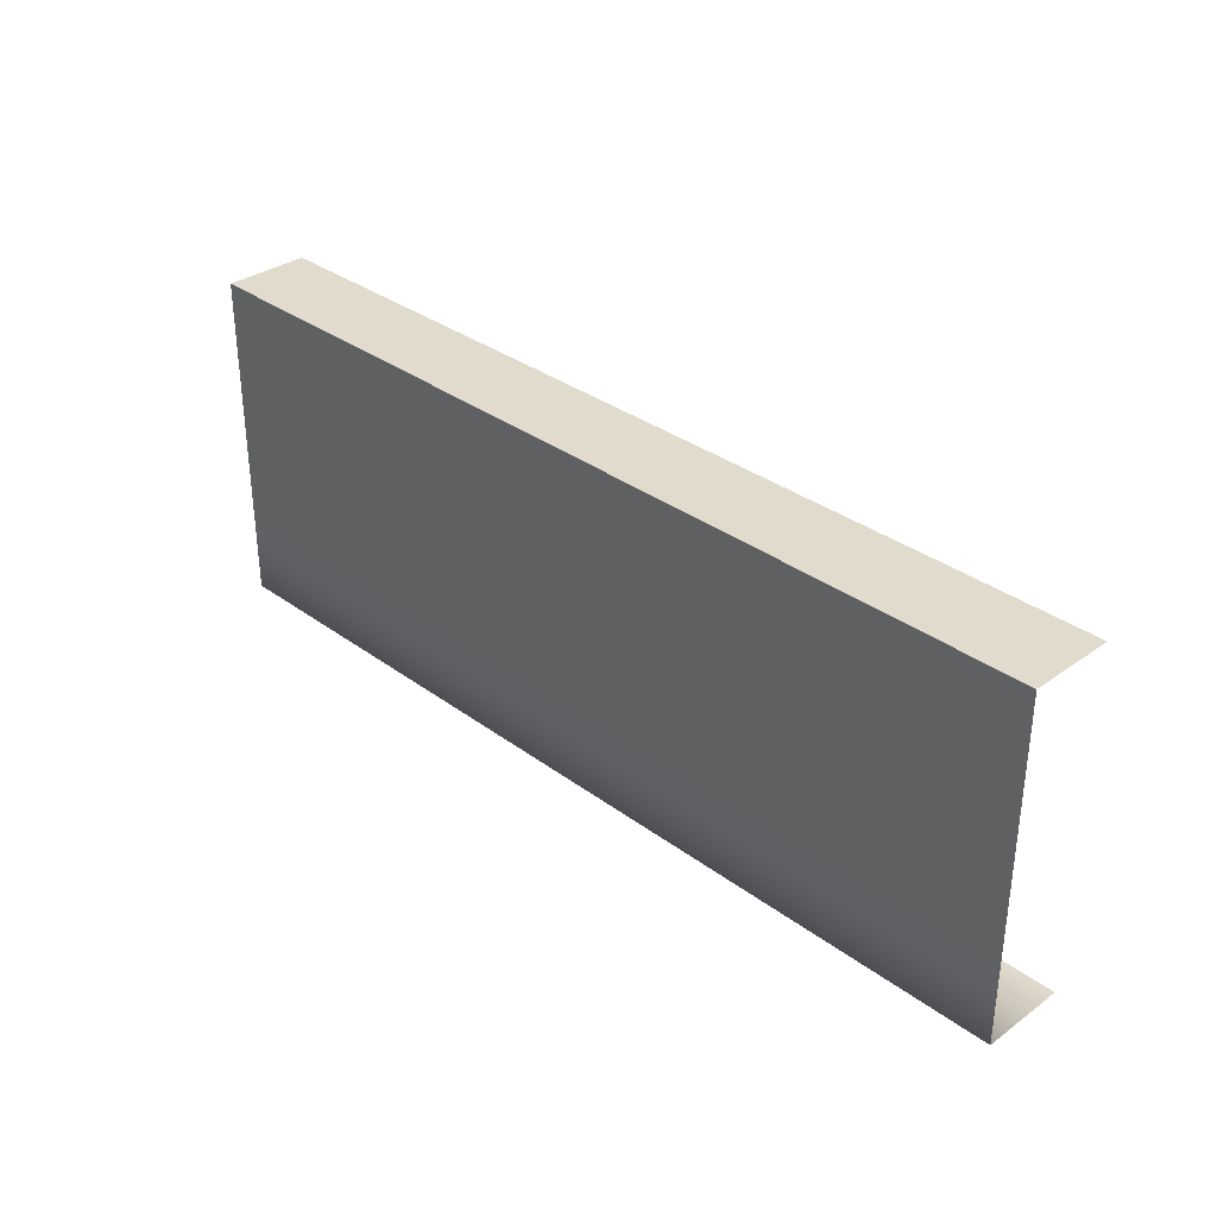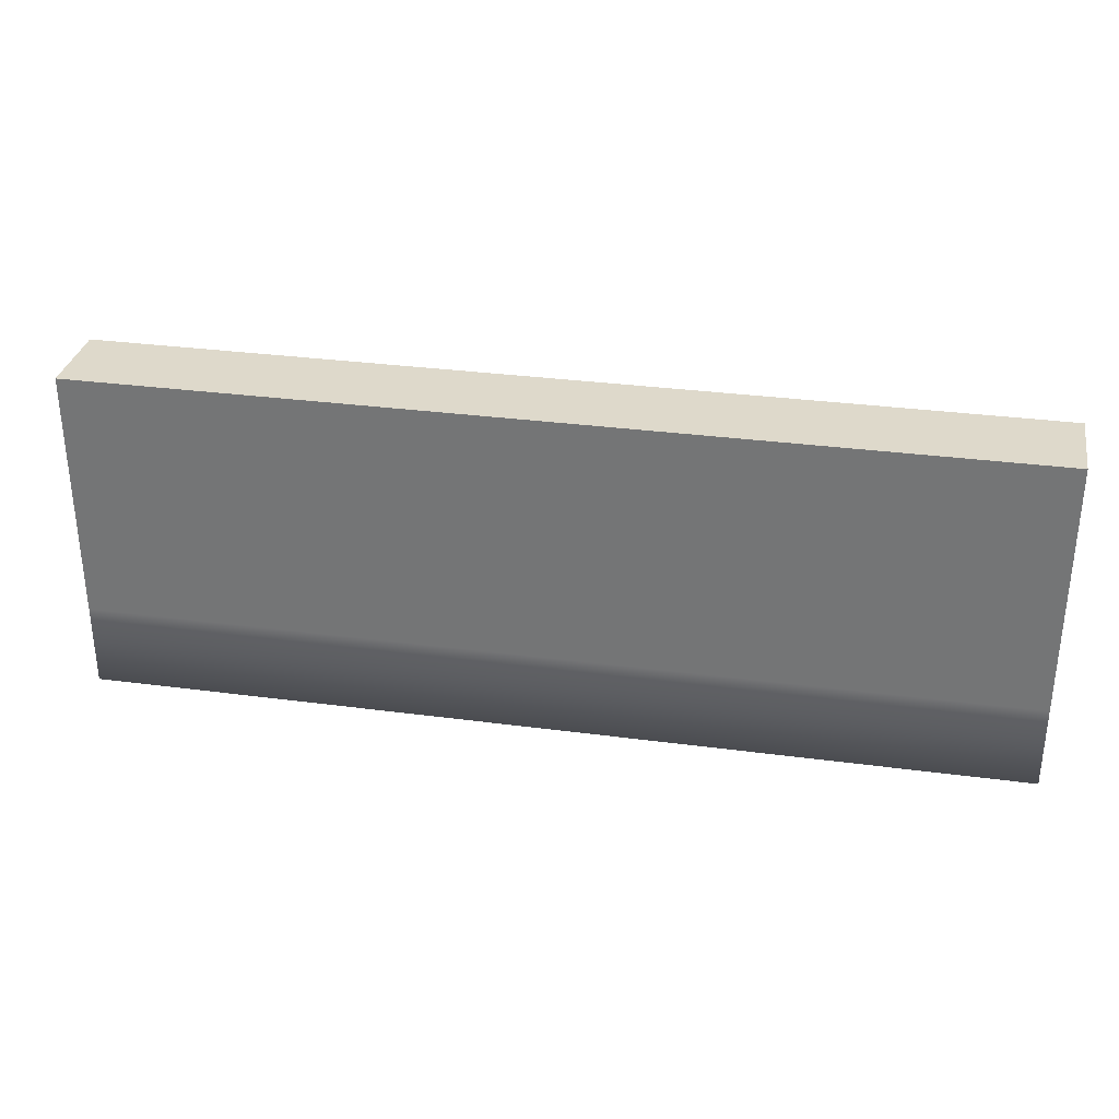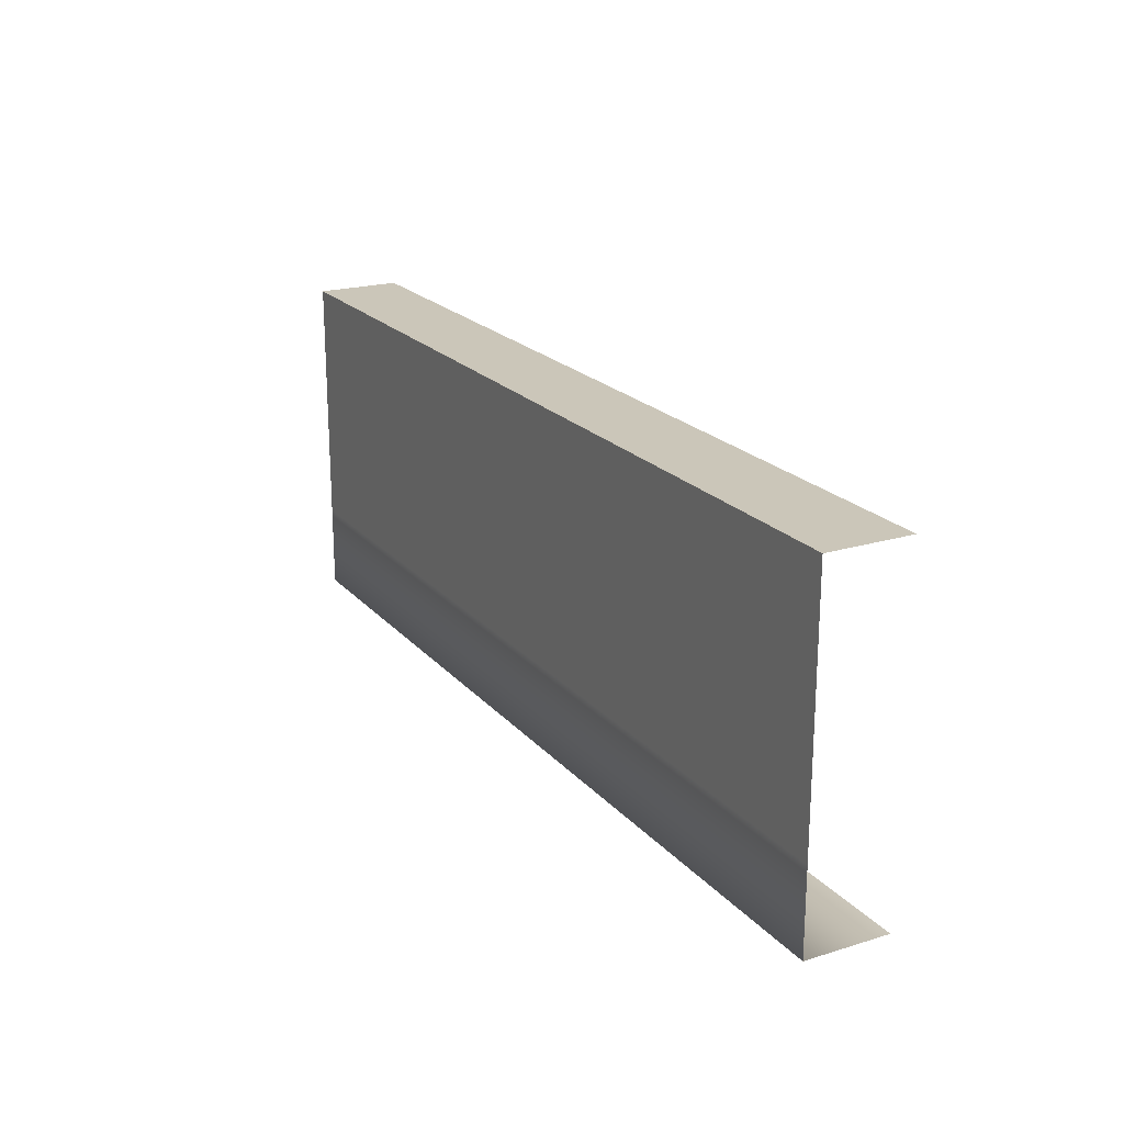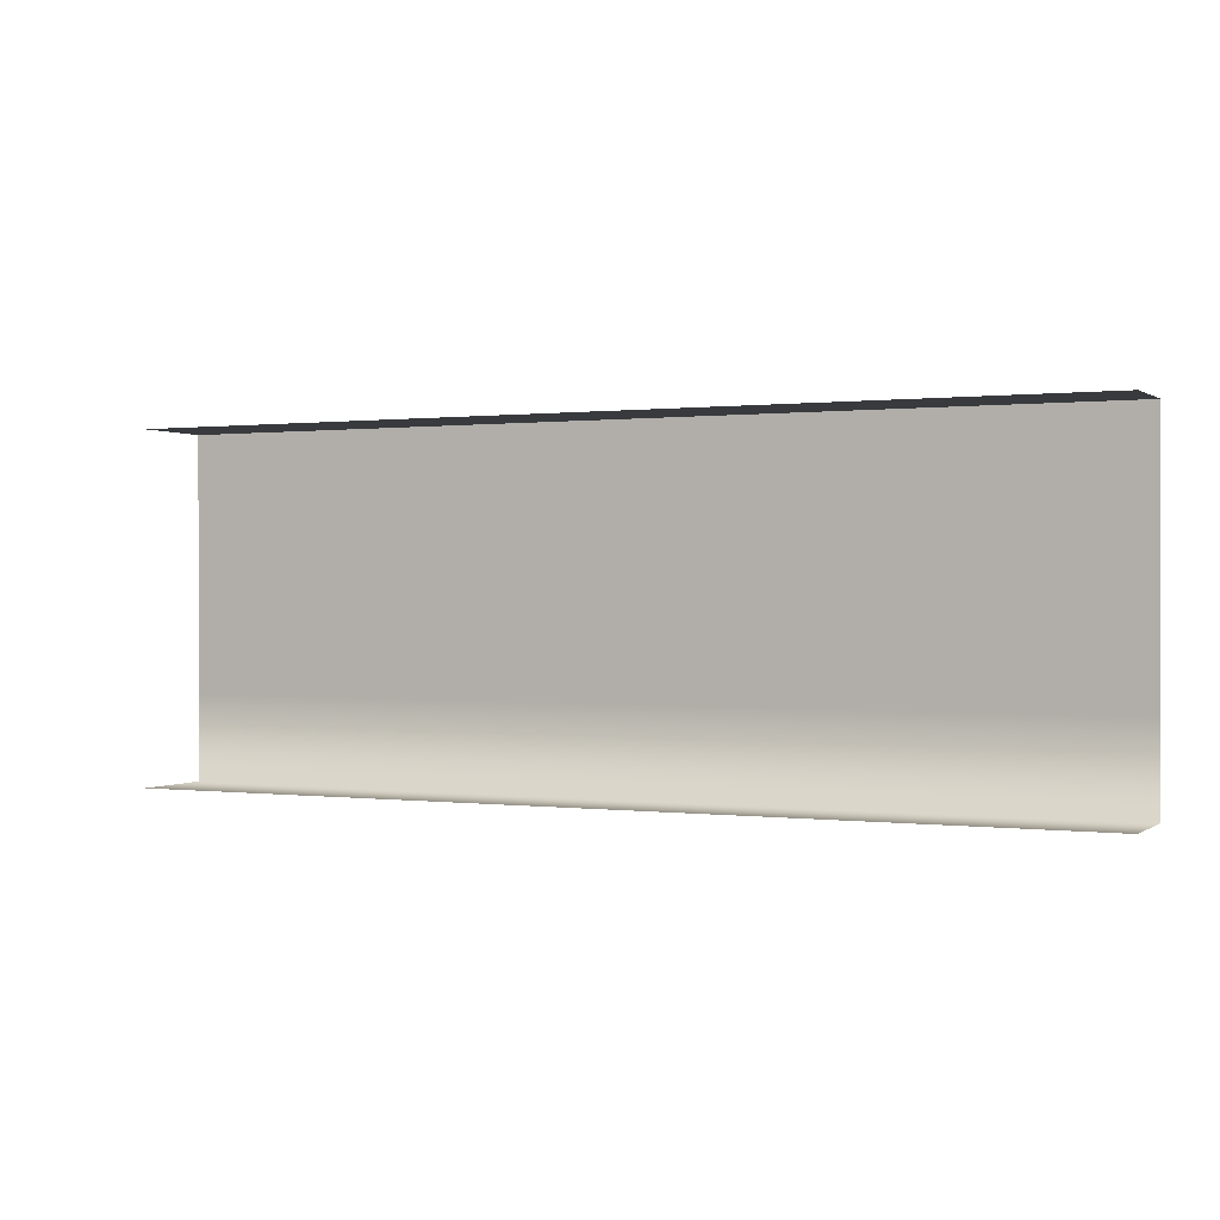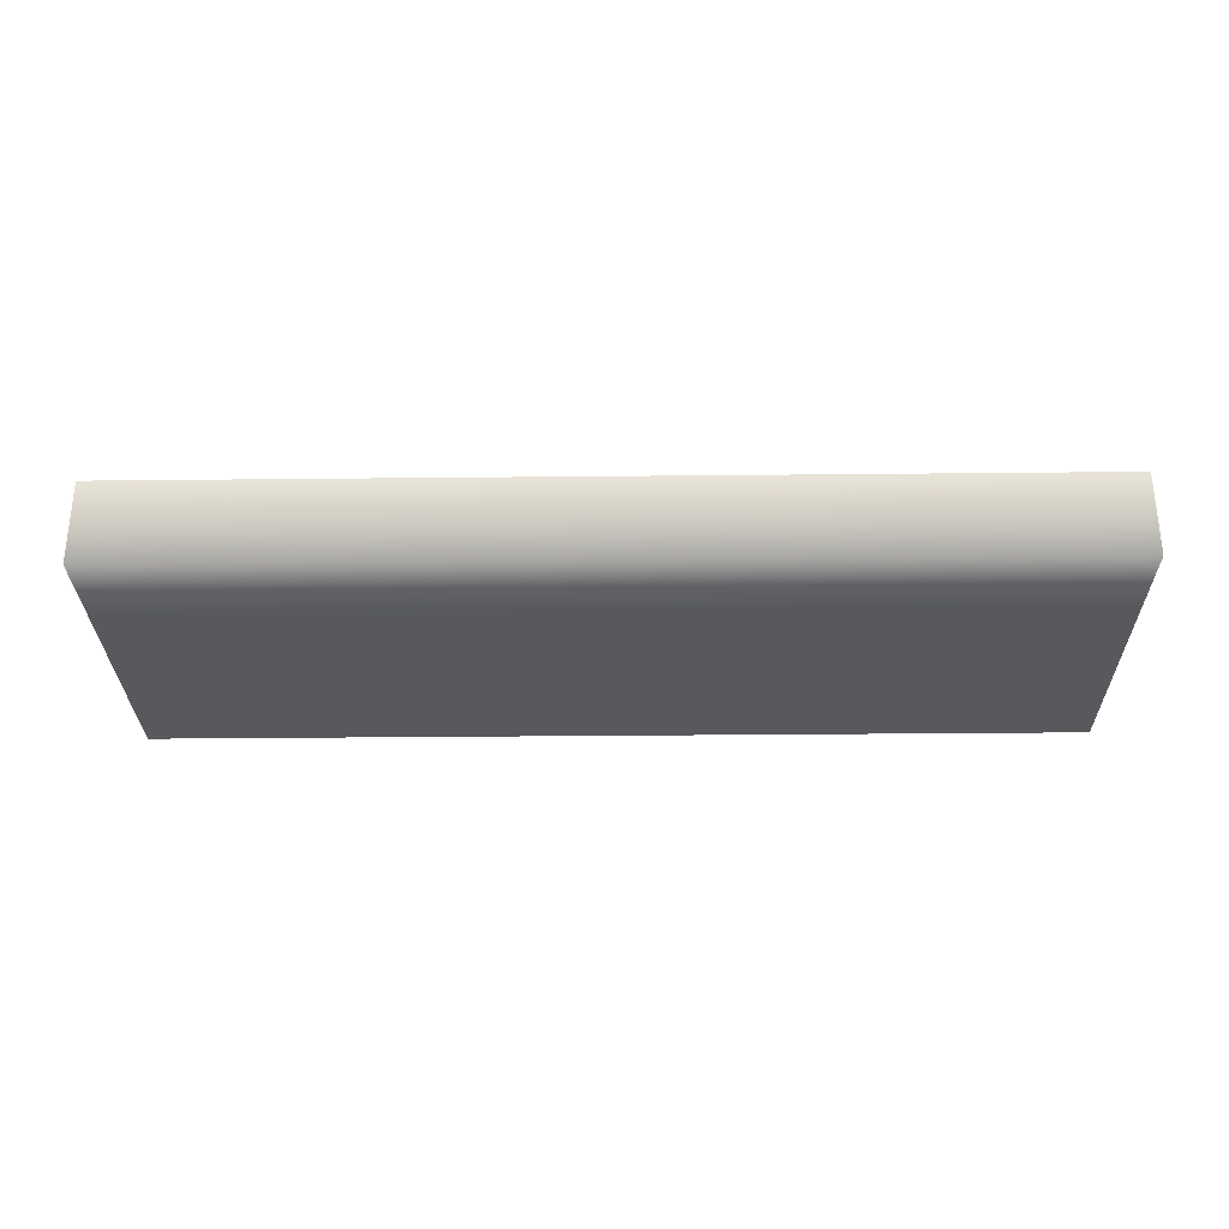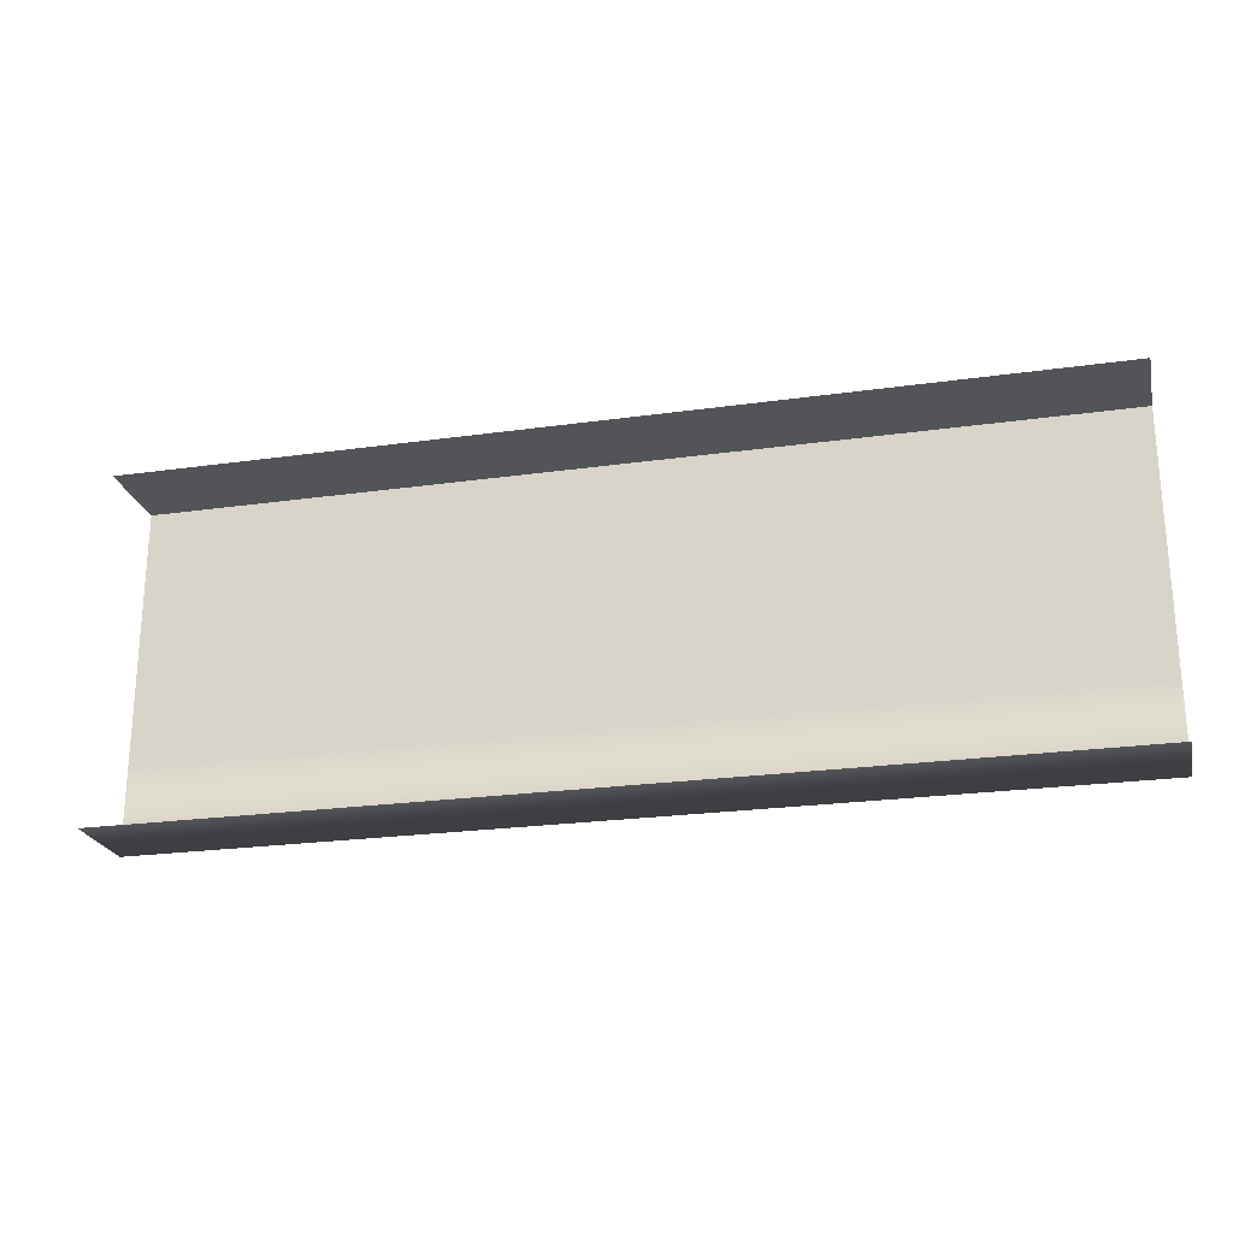
<metadata>
{"format":"obj","ext":"obj","renderer":"f3d","projection":"perspective","resolution":1024,"background":"white","views":[{"elev":33.2,"azim":45.4,"up":"+Z"},{"elev":31.8,"azim":10.6,"up":"+Z"},{"elev":20.8,"azim":61.2,"up":"+Z"},{"elev":0.4,"azim":-154.6,"up":"+Z"},{"elev":-29.3,"azim":-179.1,"up":"+Y"},{"elev":-23.4,"azim":-166.6,"up":"+Z"}]}
</metadata>
<code>
o Plane
v -0.5 0 -1
v -0.5 0 -2
v -0.5 1 -2
v -0.5 1 2
v -0.5 -0 2
v -0.5 -0 1
v 0.5 -0 1
v 0.5 0 0
v -0.5 0 0
v 0.5 0 -1
v 1.5 0 -1
v 1.5 0 -2
v 0.5 0 -2
v 0.5 1 -2
v 1.5 1 2
v 0.5 1 2
v 0.5 -0 2
v 2.5 1 -2
v 1.5 1 -2
v 2.5 -0 2
v 1.5 -0 2
v 1.5 -0 1
v 2.5 0 0
v 1.5 0 0
v 2.5 0 -1
v 3.5 0 -1
v 3.5 0 -2
v 2.5 0 -2
v 3.5 1 -2
v 3.5 1 2
v 2.5 1 2
v 2.5 -0 1
v 3.5 -0 1
v 4.5 1 -2
v 4.5 -0 2
v 4.5 1 2
v 3.5 -0 2
v 4.5 -0 1
v 3.5 0 0
v 4.5 0 -1
v 5.5 0 -1
v 5.5 0 -2
v 4.5 0 -2
v 5.5 1 -2
v 5.5 -0 2
v 5.5 0 0
v 4.5 0 0
v 6.5 -0 2
v 5.5 1 2
v 5.5 -0 1
v 6.5 -0 1
v 6.5 0 0
v 6.5 0 -1
v 7.5 0 -1
v 7.5 0 -2
v 6.5 0 -2
v 7.5 1 -2
v 6.5 1 -2
v 7.5 -0 2
v 7.5 1 2
v 6.5 1 2
v 7.5 -0 1
v 8.5 0 -1
v 8.5 1 -2
v 7.5 0 0
v 9.5 0 -1
v 9.5 0 -2
v 8.5 0 -2
v 9.5 -0 2
v 8.5 1 2
v 8.5 -0 2
v 8.5 -0 1
v 9.5 -0 1
v 9.5 0 0
v 8.5 0 0
v 10.5 0 -1
v 10.5 0 -2
v 10.5 1 -2
v 9.5 1 -2
v 10.5 -0 2
v 10.5 1 2
v 9.5 1 2
v 10.5 -0 1
v 10.5 0 0
f 1 10 13 2
f 2 13 14 3
f 17 16 4 5
f 6 7 8 9
f 5 17 7 6
f 9 8 10 1
f 10 11 12 13
f 13 12 19 14
f 21 15 16 17
f 7 22 24 8
f 17 21 22 7
f 8 24 11 10
f 11 25 28 12
f 12 28 18 19
f 20 31 15 21
f 22 32 23 24
f 21 20 32 22
f 24 23 25 11
f 25 26 27 28
f 28 27 29 18
f 37 30 31 20
f 32 33 39 23
f 20 37 33 32
f 23 39 26 25
f 26 40 43 27
f 27 43 34 29
f 35 36 30 37
f 33 38 47 39
f 37 35 38 33
f 39 47 40 26
f 40 41 42 43
f 43 42 44 34
f 45 49 36 35
f 38 50 46 47
f 35 45 50 38
f 47 46 41 40
f 41 53 56 42
f 42 56 58 44
f 48 61 49 45
f 50 51 52 46
f 45 48 51 50
f 46 52 53 41
f 53 54 55 56
f 56 55 57 58
f 59 60 61 48
f 51 62 65 52
f 48 59 62 51
f 52 65 54 53
f 54 63 68 55
f 55 68 64 57
f 71 70 60 59
f 62 72 75 65
f 59 71 72 62
f 65 75 63 54
f 63 66 67 68
f 68 67 79 64
f 69 82 70 71
f 72 73 74 75
f 71 69 73 72
f 75 74 66 63
f 66 76 77 67
f 67 77 78 79
f 80 81 82 69
f 73 83 84 74
f 69 80 83 73
f 74 84 76 66

</code>
